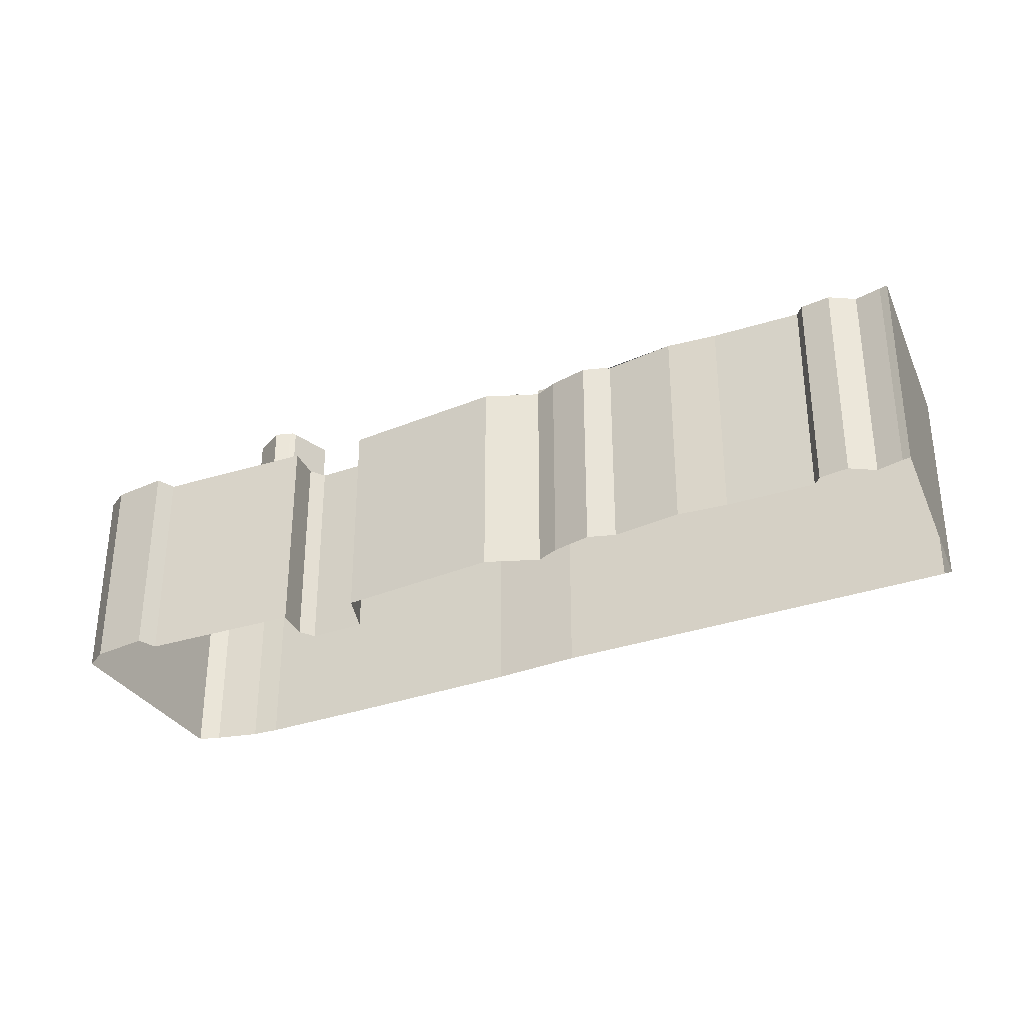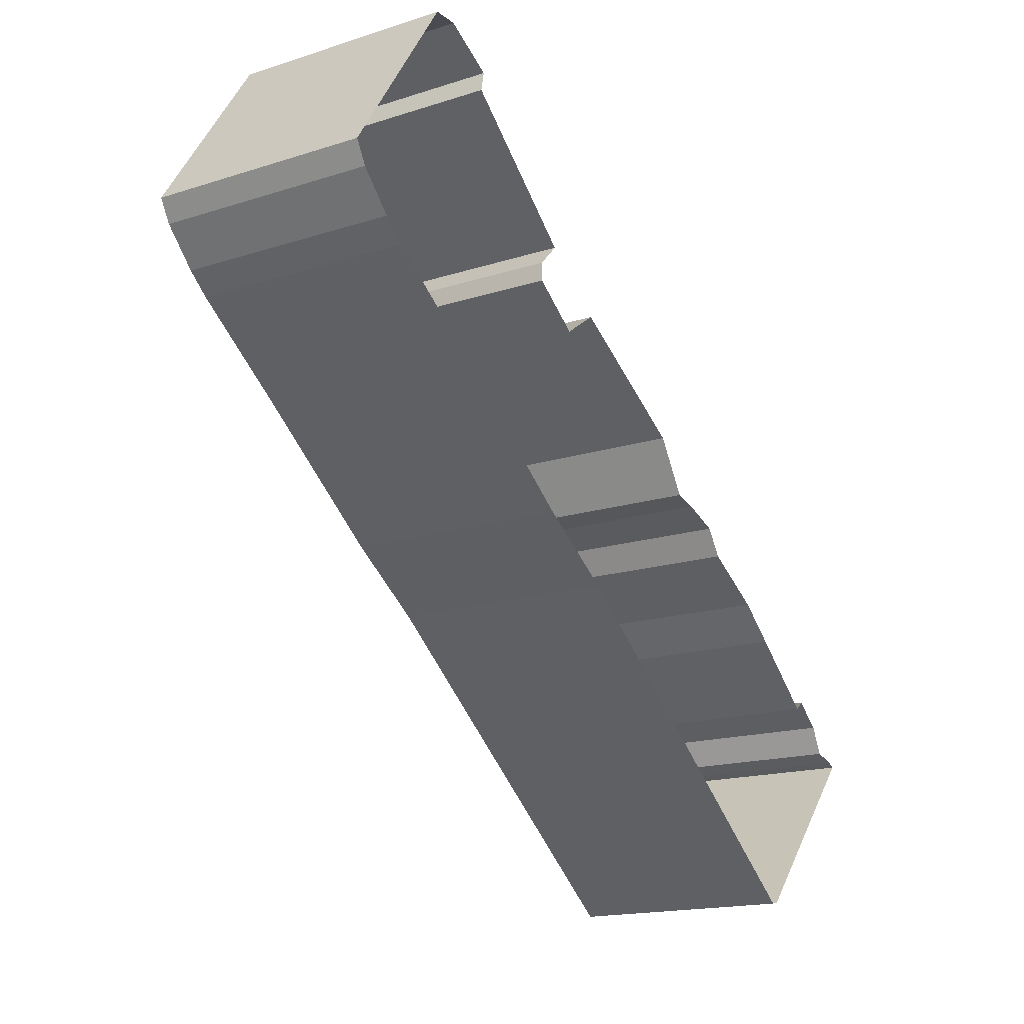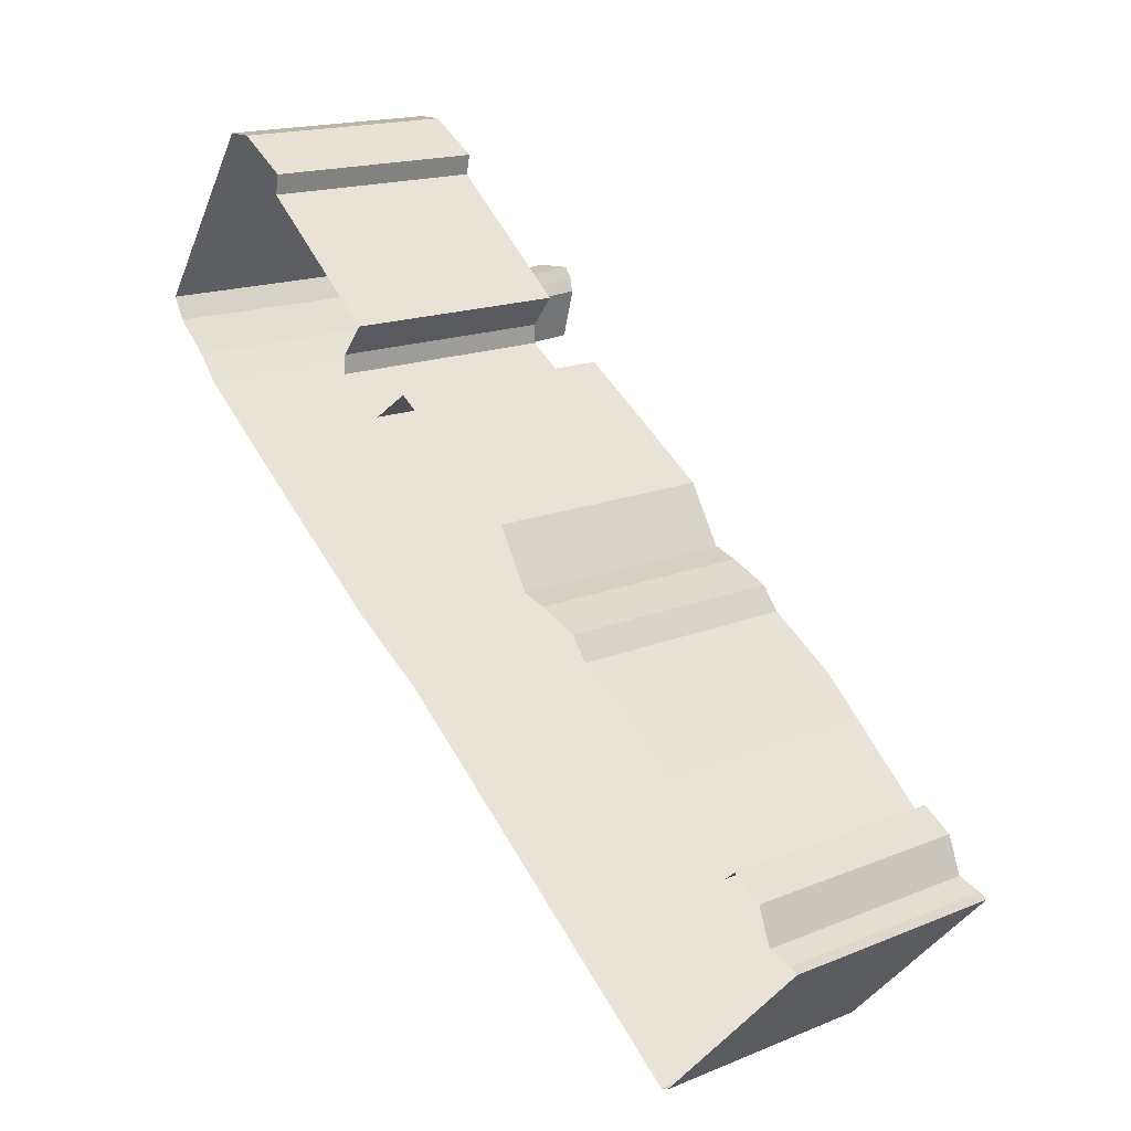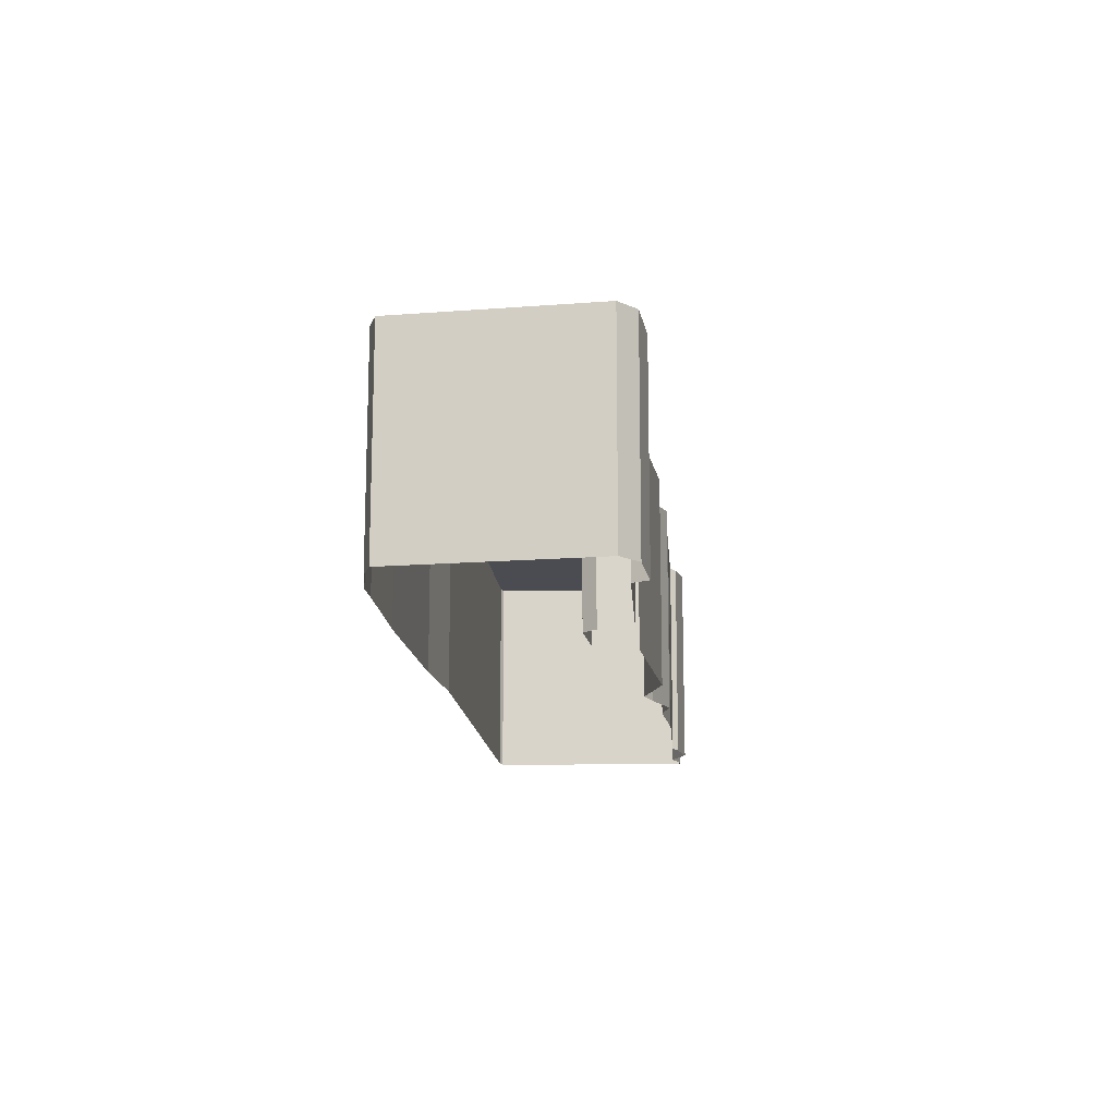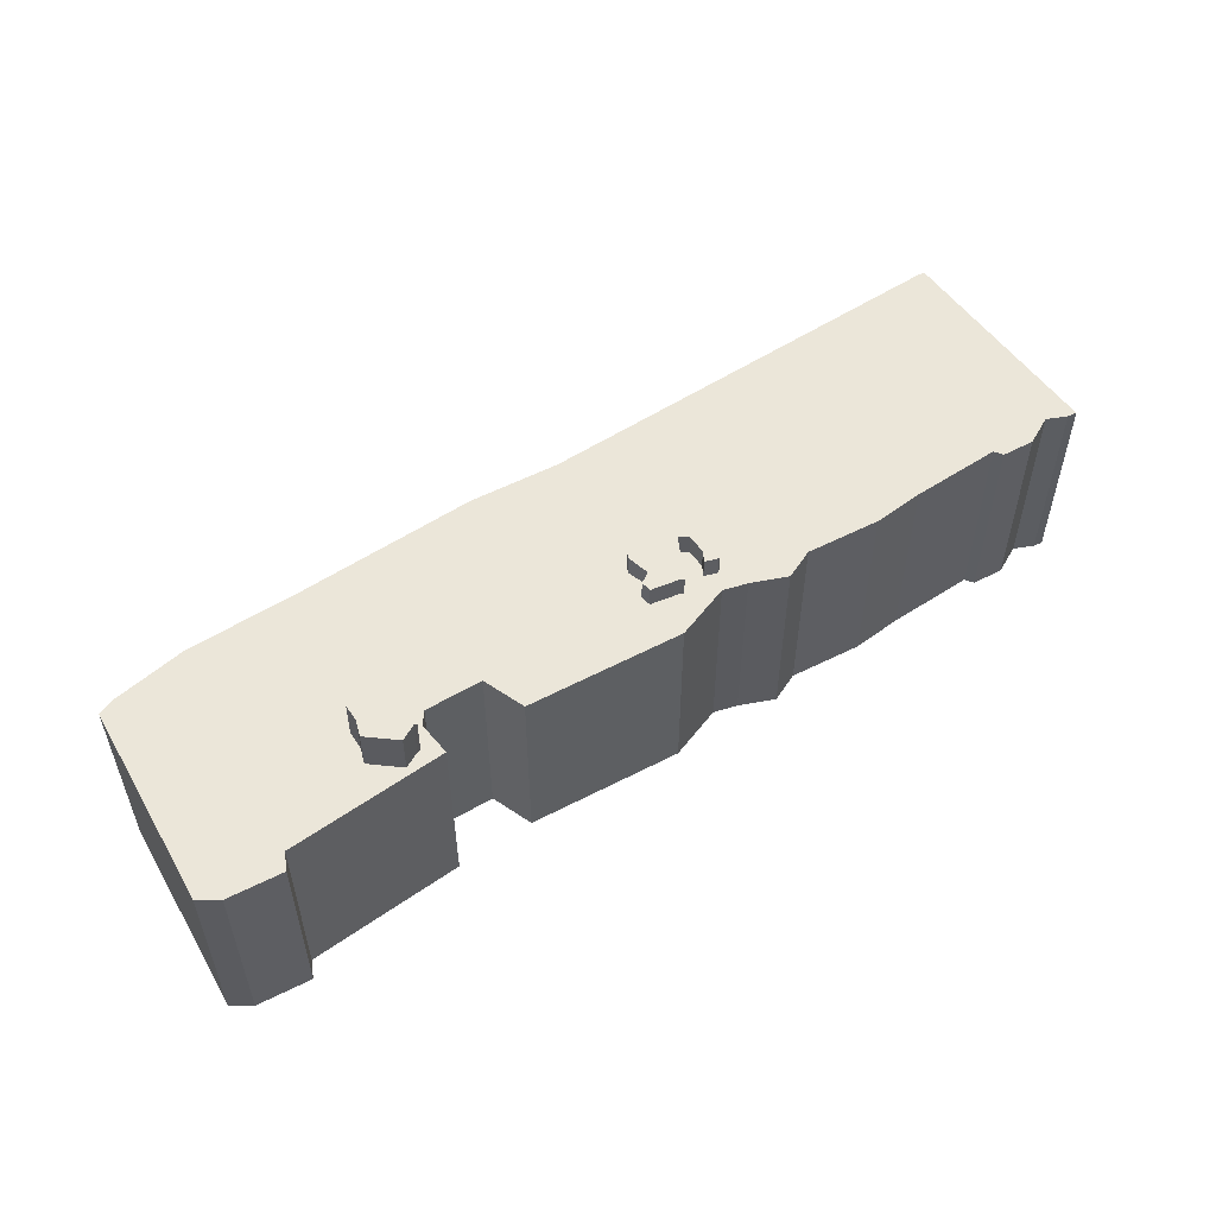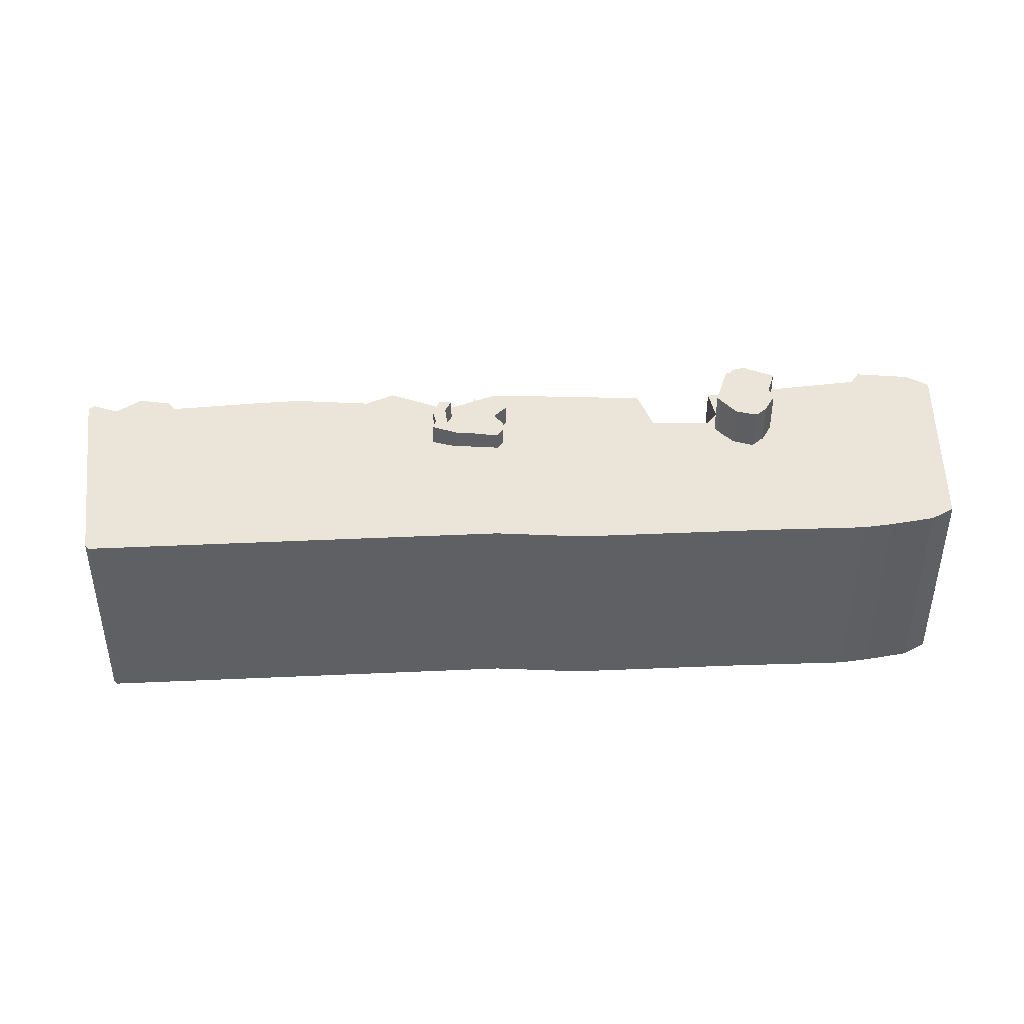
<metadata>
{"format":"obj","ext":"obj","renderer":"f3d","projection":"perspective","resolution":1024,"background":"white","views":[{"elev":-34.3,"azim":-118.0,"up":"+Z"},{"elev":-16.9,"azim":123.5,"up":"+Y"},{"elev":16.5,"azim":-129.9,"up":"+Y"},{"elev":-15.5,"azim":133.3,"up":"+Z"},{"elev":56.6,"azim":-175.9,"up":"+Z"},{"elev":45.0,"azim":34.7,"up":"+Z"}]}
</metadata>
<code>
v 3.175e+05 4.155e+06 47.35
v 3.175e+05 4.155e+06 47.35
v 3.175e+05 4.155e+06 47.35
v 3.175e+05 4.155e+06 47.35
v 3.175e+05 4.155e+06 47.35
v 3.175e+05 4.155e+06 47.35
v 3.175e+05 4.155e+06 47.35
v 3.175e+05 4.155e+06 47.35
v 3.175e+05 4.155e+06 47.35
v 3.175e+05 4.155e+06 47.35
v 3.175e+05 4.155e+06 47.35
v 3.175e+05 4.155e+06 47.35
v 3.175e+05 4.155e+06 47.35
v 3.175e+05 4.155e+06 47.35
v 3.175e+05 4.155e+06 47.35
v 3.175e+05 4.155e+06 47.35
v 3.175e+05 4.155e+06 47.35
v 3.175e+05 4.155e+06 47.35
v 3.175e+05 4.155e+06 47.35
v 3.175e+05 4.155e+06 47.35
v 3.175e+05 4.155e+06 47.35
v 3.175e+05 4.155e+06 47.35
v 3.175e+05 4.155e+06 47.35
v 3.175e+05 4.155e+06 47.35
v 3.175e+05 4.155e+06 47.35
v 3.175e+05 4.155e+06 47.35
v 3.175e+05 4.155e+06 47.35
v 3.175e+05 4.155e+06 47.35
v 3.175e+05 4.155e+06 47.35
v 3.175e+05 4.155e+06 47.35
v 3.175e+05 4.155e+06 47.35
v 3.175e+05 4.155e+06 30
v 3.175e+05 4.155e+06 30
v 3.175e+05 4.155e+06 30
v 3.175e+05 4.155e+06 30
v 3.175e+05 4.155e+06 30
v 3.175e+05 4.155e+06 30
v 3.175e+05 4.155e+06 30
v 3.175e+05 4.155e+06 30
v 3.175e+05 4.155e+06 30
v 3.175e+05 4.155e+06 30
v 3.175e+05 4.155e+06 30
v 3.175e+05 4.155e+06 30
v 3.175e+05 4.155e+06 30
v 3.175e+05 4.155e+06 30
v 3.175e+05 4.155e+06 30
v 3.175e+05 4.155e+06 30
v 3.175e+05 4.155e+06 30
v 3.175e+05 4.155e+06 30
v 3.175e+05 4.155e+06 30
v 3.175e+05 4.155e+06 30
v 3.175e+05 4.155e+06 30
v 3.175e+05 4.155e+06 30
v 3.175e+05 4.155e+06 30
v 3.175e+05 4.155e+06 30
v 3.175e+05 4.155e+06 30
v 3.175e+05 4.155e+06 30
v 3.175e+05 4.155e+06 30
v 3.175e+05 4.155e+06 30
v 3.175e+05 4.155e+06 30
v 3.175e+05 4.155e+06 30
v 3.175e+05 4.155e+06 30
v 3.175e+05 4.155e+06 49
v 3.175e+05 4.155e+06 49
v 3.175e+05 4.155e+06 49
v 3.175e+05 4.155e+06 49
v 3.175e+05 4.155e+06 49
v 3.175e+05 4.155e+06 49
v 3.175e+05 4.155e+06 49
v 3.175e+05 4.155e+06 49
v 3.175e+05 4.155e+06 49
v 3.175e+05 4.155e+06 49
v 3.175e+05 4.155e+06 49
v 3.175e+05 4.155e+06 49
v 3.175e+05 4.155e+06 49
v 3.175e+05 4.155e+06 49
v 3.175e+05 4.155e+06 49
v 3.175e+05 4.155e+06 49
v 3.175e+05 4.155e+06 49
v 3.175e+05 4.155e+06 49
v 3.175e+05 4.155e+06 49
v 3.175e+05 4.155e+06 49
v 3.175e+05 4.155e+06 47.35
v 3.175e+05 4.155e+06 47.35
v 3.175e+05 4.155e+06 47.35
v 3.175e+05 4.155e+06 47.35
v 3.175e+05 4.155e+06 47.35
v 3.175e+05 4.155e+06 47.35
v 3.175e+05 4.155e+06 47.35
v 3.175e+05 4.155e+06 47.35
v 3.175e+05 4.155e+06 47.35
v 3.175e+05 4.155e+06 47.35
v 3.175e+05 4.155e+06 47.35
v 3.175e+05 4.155e+06 47.35
v 3.175e+05 4.155e+06 47.35
v 3.175e+05 4.155e+06 47.35
v 3.175e+05 4.155e+06 47.35
v 3.175e+05 4.155e+06 47.35
v 3.175e+05 4.155e+06 47.35
v 3.175e+05 4.155e+06 47.35
v 3.175e+05 4.155e+06 47.35
v 3.175e+05 4.155e+06 47.35
v 3.175e+05 4.155e+06 51
v 3.175e+05 4.155e+06 51
v 3.175e+05 4.155e+06 51
v 3.175e+05 4.155e+06 51
v 3.175e+05 4.155e+06 51
v 3.175e+05 4.155e+06 51
v 3.175e+05 4.155e+06 51
v 3.175e+05 4.155e+06 51
v 3.175e+05 4.155e+06 51
v 3.175e+05 4.155e+06 51
v 3.175e+05 4.155e+06 51
v 3.175e+05 4.155e+06 51
v 3.175e+05 4.155e+06 51
v 3.175e+05 4.155e+06 51
v 3.175e+05 4.155e+06 47.35
v 3.175e+05 4.155e+06 47.35
v 3.175e+05 4.155e+06 47.35
v 3.175e+05 4.155e+06 47.35
v 3.175e+05 4.155e+06 47.35
v 3.175e+05 4.155e+06 47.35
v 3.175e+05 4.155e+06 47.35
v 3.175e+05 4.155e+06 47.35
v 3.175e+05 4.155e+06 47.35
v 3.175e+05 4.155e+06 47.35
v 3.175e+05 4.155e+06 47.35
v 3.175e+05 4.155e+06 47.35
v 3.175e+05 4.155e+06 47.35
v 3.175e+05 4.155e+06 47.35
f 31 1 2
f 31 2 3
f 31 3 4
f 31 4 5
f 31 5 6
f 7 8 9
f 7 9 10
f 10 11 12
f 10 12 13
f 10 13 14
f 10 14 15
f 10 15 16
f 16 17 18
f 16 18 19
f 19 20 21
f 19 21 22
f 19 22 23
f 19 23 24
f 19 24 25
f 19 25 26
f 19 26 27
f 19 27 28
f 19 28 29
f 19 29 30
f 30 31 6
f 30 6 7
f 30 7 10
f 30 10 16
f 30 16 19
f 2 1 32
f 2 32 33
f 3 2 33
f 3 33 34
f 4 3 34
f 4 34 35
f 5 4 35
f 5 35 36
f 6 5 36
f 6 36 37
f 7 6 37
f 7 37 38
f 8 7 38
f 8 38 39
f 9 8 39
f 9 39 40
f 10 9 40
f 10 40 41
f 11 10 41
f 11 41 42
f 12 11 42
f 12 42 43
f 13 12 43
f 13 43 44
f 14 13 44
f 14 44 45
f 15 14 45
f 15 45 46
f 16 15 46
f 16 46 47
f 17 16 47
f 17 47 48
f 18 17 48
f 18 48 49
f 19 18 49
f 19 49 50
f 20 19 50
f 20 50 51
f 21 20 51
f 21 51 52
f 22 21 52
f 22 52 53
f 23 22 53
f 23 53 54
f 24 23 54
f 24 54 55
f 25 24 55
f 25 55 56
f 26 25 56
f 26 56 57
f 27 26 57
f 27 57 58
f 28 27 58
f 28 58 59
f 29 28 59
f 29 59 60
f 30 29 60
f 30 60 61
f 31 30 61
f 31 61 62
f 1 31 62
f 1 62 32
f 63 64 65
f 67 68 69
f 67 69 70
f 67 70 71
f 67 71 72
f 67 72 73
f 67 73 74
f 74 75 76
f 74 76 77
f 74 77 78
f 74 78 79
f 80 81 82
f 80 82 63
f 80 63 65
f 66 67 74
f 79 80 65
f 65 66 74
f 65 74 79
f 64 63 83
f 64 83 84
f 65 64 84
f 65 84 85
f 66 65 85
f 66 85 86
f 67 66 86
f 67 86 87
f 68 67 87
f 68 87 88
f 69 68 88
f 69 88 89
f 70 69 89
f 70 89 90
f 71 70 90
f 71 90 91
f 72 71 91
f 72 91 92
f 73 72 92
f 73 92 93
f 74 73 93
f 74 93 94
f 75 74 94
f 75 94 95
f 76 75 95
f 76 95 96
f 77 76 96
f 77 96 97
f 78 77 97
f 78 97 98
f 79 78 98
f 79 98 99
f 80 79 99
f 80 99 100
f 81 80 100
f 81 100 101
f 82 81 101
f 82 101 102
f 63 82 102
f 63 102 83
f 116 103 104
f 116 104 105
f 116 105 106
f 116 106 107
f 116 107 108
f 116 108 109
f 116 109 110
f 116 110 111
f 112 113 114
f 112 114 115
f 115 116 111
f 115 111 112
f 104 103 117
f 104 117 118
f 105 104 118
f 105 118 119
f 106 105 119
f 106 119 120
f 107 106 120
f 107 120 121
f 108 107 121
f 108 121 122
f 109 108 122
f 109 122 123
f 110 109 123
f 110 123 124
f 111 110 124
f 111 124 125
f 112 111 125
f 112 125 126
f 113 112 126
f 113 126 127
f 114 113 127
f 114 127 128
f 115 114 128
f 115 128 129
f 116 115 129
f 116 129 130
f 103 116 130
f 103 130 117

</code>
